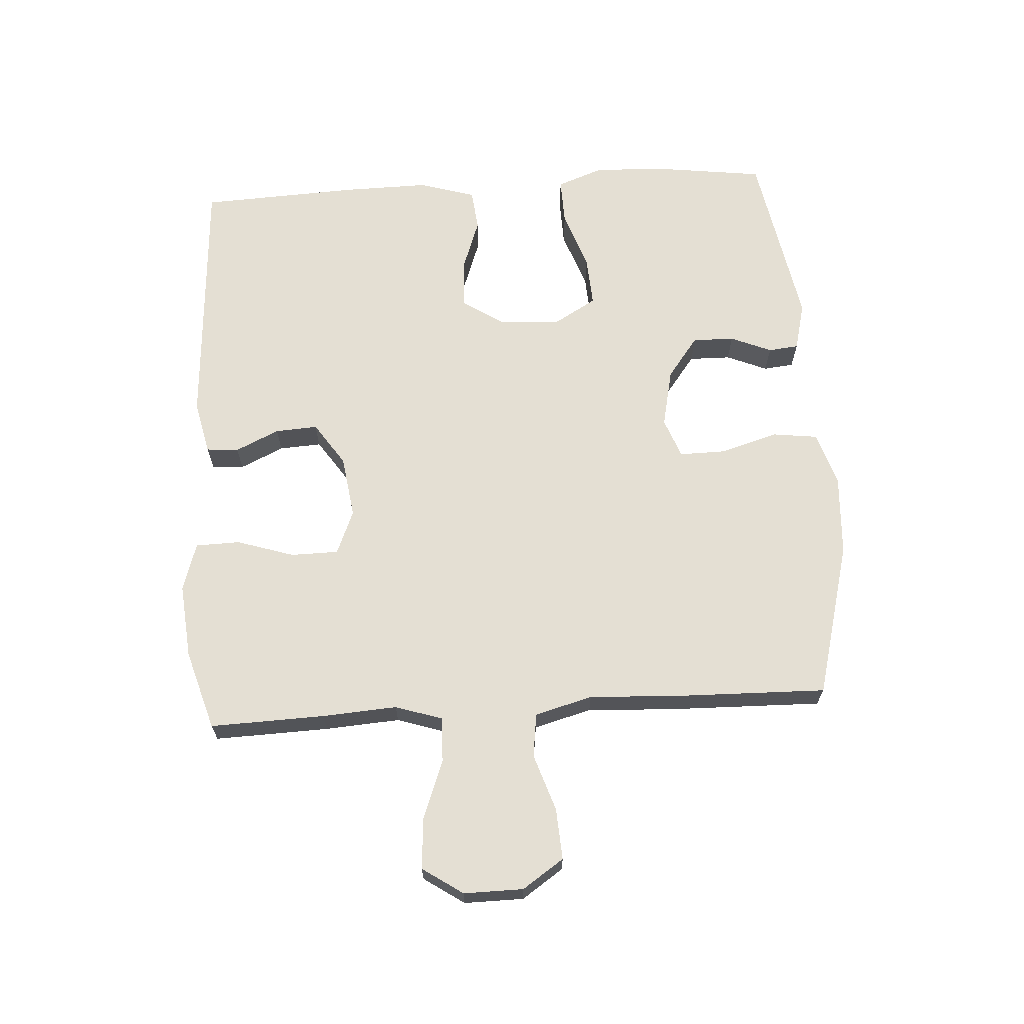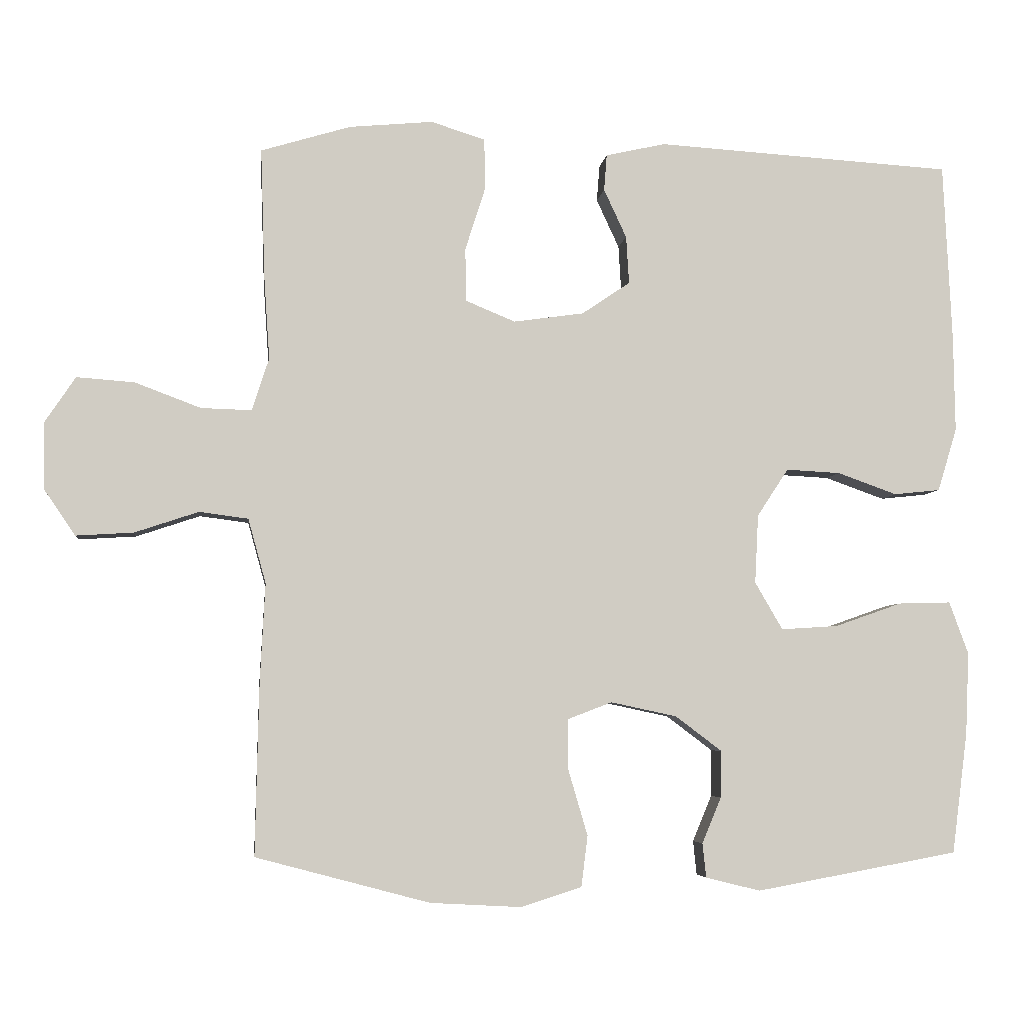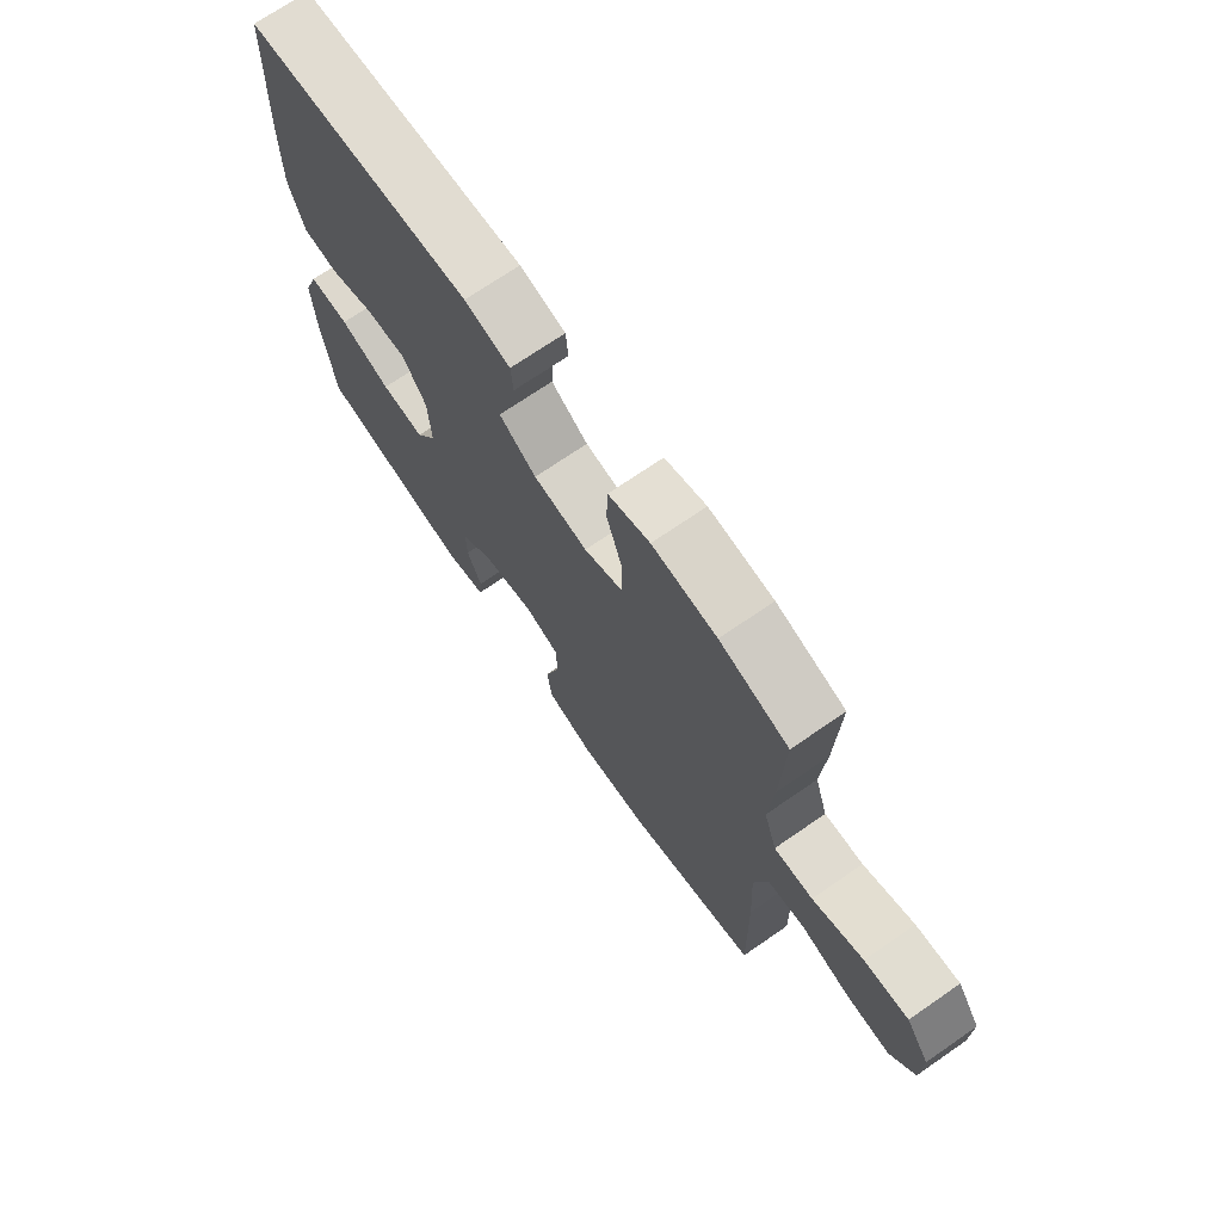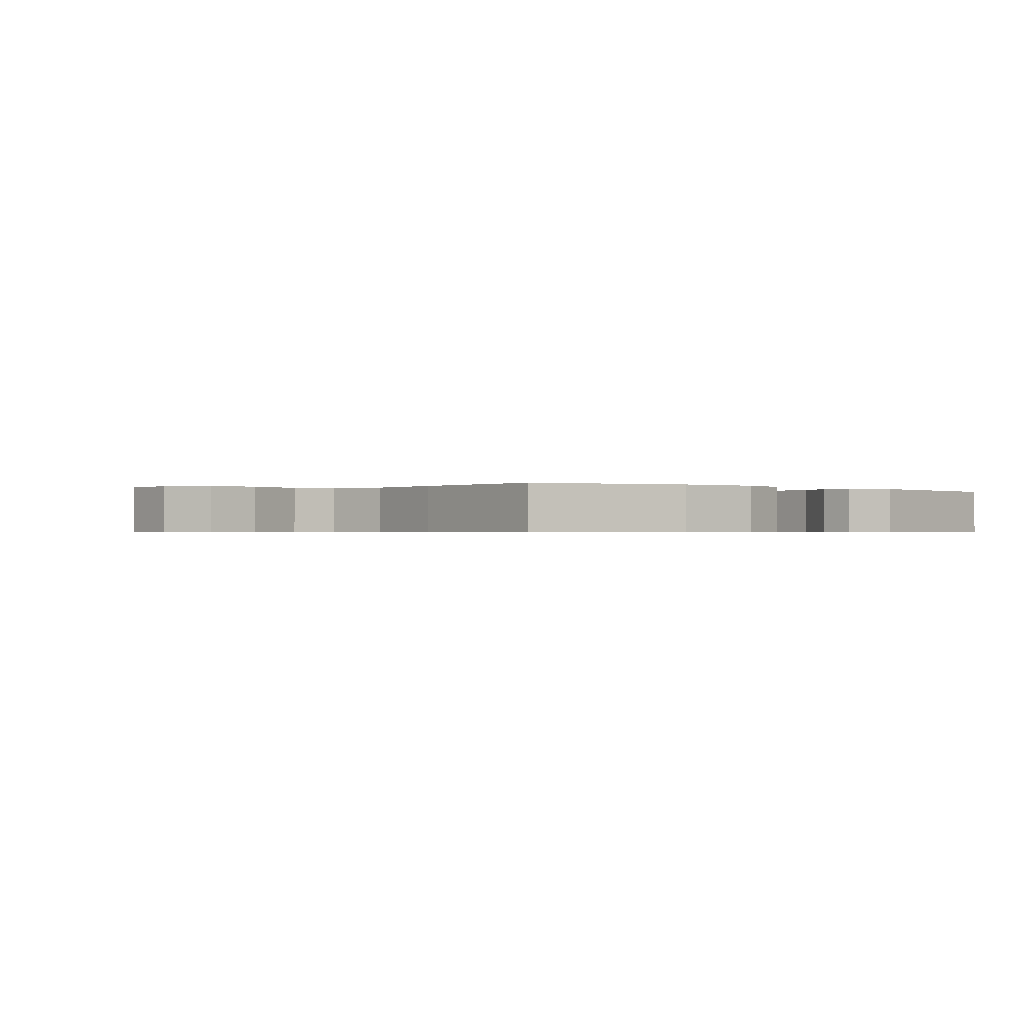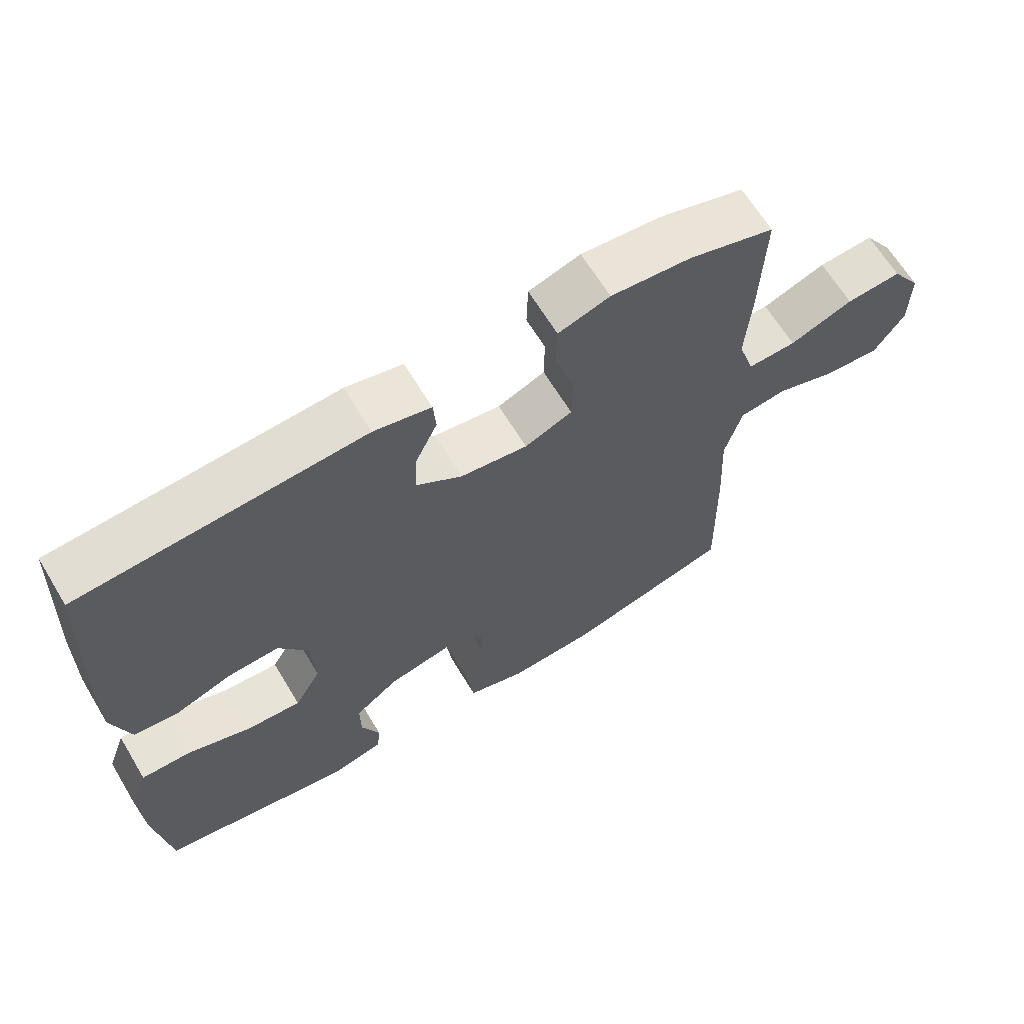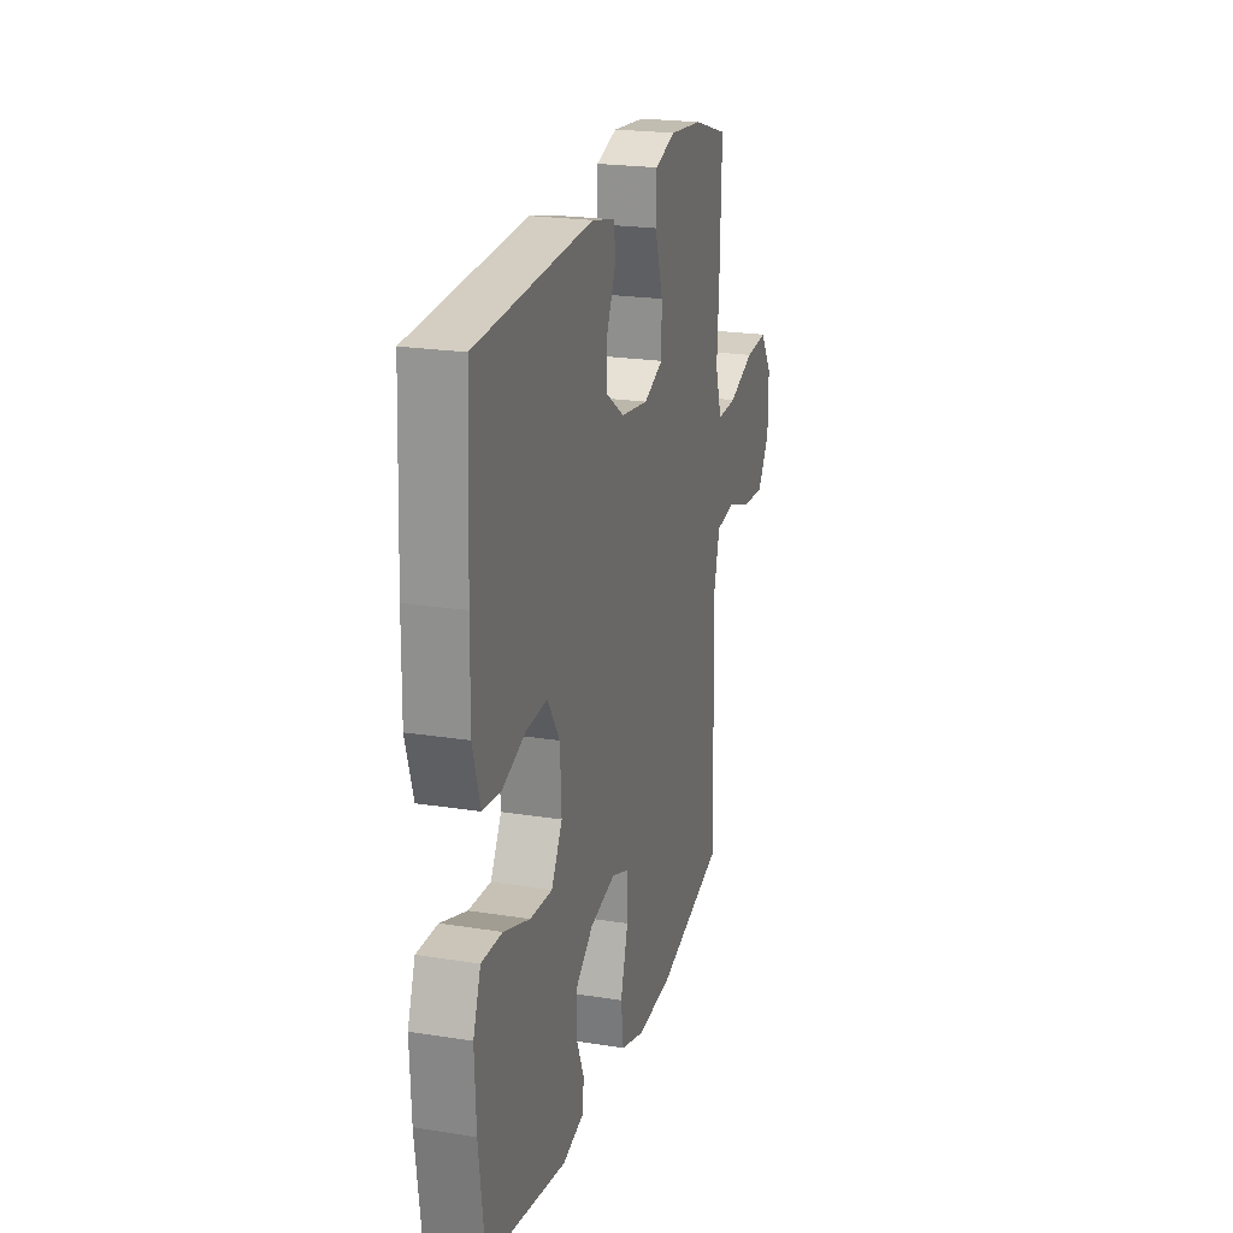
<metadata>
{"format":"obj","ext":"obj","renderer":"f3d","projection":"perspective","resolution":1024,"background":"white","views":[{"elev":66.4,"azim":86.5,"up":"+Y"},{"elev":-5.1,"azim":173.4,"up":"+Z"},{"elev":71.2,"azim":55.4,"up":"+Z"},{"elev":-0.6,"azim":141.1,"up":"+Y"},{"elev":65.1,"azim":-31.1,"up":"+Z"},{"elev":21.8,"azim":-74.4,"up":"+Z"}]}
</metadata>
<code>
v -0.5 0.07 -0.5
v -0.522 0.07 -0.33
v -0.527 0.07 -0.214
v -0.5 0.07 -0.14
v -0.426 0.07 -0.142
v -0.332 0.07 -0.175
v -0.252 0.07 -0.18
v -0.213 0.07 -0.113
v -0.218 0.07 -0.016
v -0.262 0.07 0.051
v -0.338 0.07 0.047
v -0.422 0.07 0.017
v -0.487 0.07 0.024
v -0.514 0.07 0.113
v -0.512 0.07 0.248
v -0.5 0.07 0.5
v -0.083 0.07 0.526
v 0.001 0.07 0.507
v 0.005 0.07 0.456
v -0.027 0.07 0.387
v -0.031 0.07 0.32
v 0.037 0.07 0.274
v 0.136 0.07 0.26
v 0.206 0.07 0.289
v 0.207 0.07 0.364
v 0.178 0.07 0.455
v 0.18 0.07 0.525
v 0.256 0.07 0.549
v 0.374 0.07 0.538
v 0.5 0.07 0.5
v 0.494 0.07 0.318
v 0.486 0.07 0.2
v 0.51 0.07 0.126
v 0.581 0.07 0.128
v 0.674 0.07 0.163
v 0.755 0.07 0.169
v 0.798 0.07 0.105
v 0.797 0.07 0.011
v 0.753 0.07 -0.054
v 0.672 0.07 -0.049
v 0.582 0.07 -0.019
v 0.513 0.07 -0.028
v 0.488 0.07 -0.119
v 0.495 0.07 -0.256
v 0.5 0.07 -0.5
v 0.255 0.07 -0.565
v 0.127 0.07 -0.572
v 0.041 0.07 -0.545
v 0.032 0.07 -0.473
v 0.059 0.07 -0.381
v 0.06 0.07 -0.309
v -0.003 0.07 -0.285
v -0.096 0.07 -0.305
v -0.161 0.07 -0.354
v -0.16 0.07 -0.42
v -0.133 0.07 -0.485
v -0.138 0.07 -0.533
v -0.215 0.07 -0.552
v -0.5 0 -0.5
v -0.522 0 -0.33
v -0.527 0 -0.214
v -0.5 0 -0.14
v -0.426 0 -0.142
v -0.332 0 -0.175
v -0.252 0 -0.18
v -0.213 0 -0.113
v -0.218 0 -0.016
v -0.262 0 0.051
v -0.338 0 0.047
v -0.422 0 0.017
v -0.487 0 0.024
v -0.514 0 0.113
v -0.512 0 0.248
v -0.5 0 0.5
v -0.083 0 0.526
v 0.001 0 0.507
v 0.005 0 0.456
v -0.027 0 0.387
v -0.031 0 0.32
v 0.037 0 0.274
v 0.136 0 0.26
v 0.206 0 0.289
v 0.207 0 0.364
v 0.178 0 0.455
v 0.18 0 0.525
v 0.256 0 0.549
v 0.374 0 0.538
v 0.5 0 0.5
v 0.494 0 0.318
v 0.486 0 0.2
v 0.51 0 0.126
v 0.581 0 0.128
v 0.674 0 0.163
v 0.755 0 0.169
v 0.798 0 0.105
v 0.797 0 0.011
v 0.753 0 -0.054
v 0.672 0 -0.049
v 0.582 0 -0.019
v 0.513 0 -0.028
v 0.488 0 -0.119
v 0.495 0 -0.256
v 0.5 0 -0.5
v 0.255 0 -0.565
v 0.127 0 -0.572
v 0.041 0 -0.545
v 0.032 0 -0.473
v 0.059 0 -0.381
v 0.06 0 -0.309
v -0.003 0 -0.285
v -0.096 0 -0.305
v -0.161 0 -0.354
v -0.16 0 -0.42
v -0.133 0 -0.485
v -0.138 0 -0.533
v -0.215 0 -0.552
f 55 56 57 58
f 54 55 58 1
f 53 54 1 2
f 52 53 2 3
f 47 48 49 50
f 47 50 51
f 46 47 51
f 43 44 45 46
f 42 43 46 51
f 38 39 40 41
f 38 41 42
f 37 38 42
f 34 35 36 37
f 33 34 37 42
f 32 33 42 51
f 25 26 27 28
f 24 25 28 29
f 17 18 19 20
f 17 20 21
f 16 17 21
f 15 16 21 22
f 11 12 13 14
f 10 11 14 15
f 3 4 5 6
f 52 3 6 7
f 51 52 7 8
f 32 51 8 9
f 31 32 9 10
f 24 29 30 31
f 23 24 31 10
f 10 15 22 23
f 116 115 114 113
f 59 116 113 112
f 60 59 112 111
f 61 60 111 110
f 108 107 106 105
f 109 108 105
f 109 105 104
f 104 103 102 101
f 109 104 101 100
f 99 98 97 96
f 100 99 96
f 100 96 95
f 95 94 93 92
f 100 95 92 91
f 109 100 91 90
f 86 85 84 83
f 87 86 83 82
f 78 77 76 75
f 79 78 75
f 79 75 74
f 80 79 74 73
f 72 71 70 69
f 73 72 69 68
f 64 63 62 61
f 65 64 61 110
f 66 65 110 109
f 67 66 109 90
f 68 67 90 89
f 89 88 87 82
f 68 89 82 81
f 81 80 73 68
f 1 59 60 2
f 2 60 61 3
f 3 61 62 4
f 4 62 63 5
f 5 63 64 6
f 6 64 65 7
f 7 65 66 8
f 8 66 67 9
f 9 67 68 10
f 10 68 69 11
f 11 69 70 12
f 12 70 71 13
f 13 71 72 14
f 14 72 73 15
f 15 73 74 16
f 16 74 75 17
f 17 75 76 18
f 18 76 77 19
f 19 77 78 20
f 20 78 79 21
f 21 79 80 22
f 22 80 81 23
f 23 81 82 24
f 24 82 83 25
f 25 83 84 26
f 26 84 85 27
f 27 85 86 28
f 28 86 87 29
f 29 87 88 30
f 30 88 89 31
f 31 89 90 32
f 32 90 91 33
f 33 91 92 34
f 34 92 93 35
f 35 93 94 36
f 36 94 95 37
f 37 95 96 38
f 38 96 97 39
f 39 97 98 40
f 40 98 99 41
f 41 99 100 42
f 42 100 101 43
f 43 101 102 44
f 44 102 103 45
f 45 103 104 46
f 46 104 105 47
f 47 105 106 48
f 48 106 107 49
f 49 107 108 50
f 50 108 109 51
f 51 109 110 52
f 52 110 111 53
f 53 111 112 54
f 54 112 113 55
f 55 113 114 56
f 56 114 115 57
f 57 115 116 58
f 58 116 59 1

</code>
